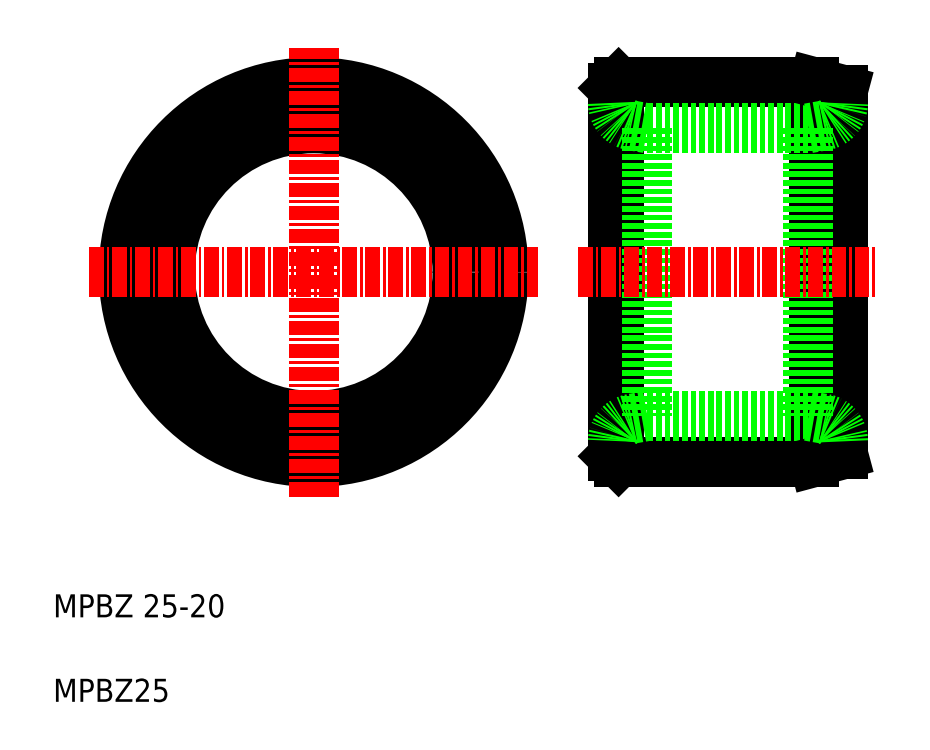
<metadata>
{"format":"dxf","ext":"dxf","renderer":"ezdxf+matplotlib","layout":"modelspace","background":"white","min_lineweight":24,"dpi":150}
</metadata>
<code>
0
SECTION
2
ENTITIES
0
LINE
8
0
10
69.77
20
97.4
30
0
11
69.77
21
64.4
31
0
0
LINE
8
0
10
86.77
20
97.4
30
0
11
86.77
21
64.4
31
0
0
LINE
8
0
10
69.27
20
96.9
30
0
11
69.27
21
64.9
31
0
0
LINE
8
0
10
89.27
20
65.07
30
0
11
89.27
21
96.73
31
0
0
CIRCLE
8
0
10
43.27
20
80.9
30
0
40
16.5
0
CIRCLE
8
0
10
43.27
20
80.9
30
0
40
12.5
0
LINE
8
0
10
86.27
20
93.4
30
0
11
86.27
21
68.4
31
0
0
LINE
8
0
10
72.27
20
93.4
30
0
11
72.27
21
68.4
31
0
0
LINE
8
CENTER
10
43.27
20
61.4
30
0
11
43.27
21
100.4
31
0
0
TEXT
8
0
10
20.63
20
50.9
30
0
40
2
1
MPBZ 25-20
0
TEXT
8
0
10
20.63
20
43.56
30
0
40
2
1
MPBZ25
0
LINE
8
CENTER
10
23.77
20
80.9
30
0
11
62.77
21
80.9
31
0
0
LINE
8
0
10
69.77
20
64.4
30
0
11
86.77
21
64.4
31
0
0
LINE
8
0
10
72.27
20
68.4
30
0
11
86.27
21
68.4
31
0
0
LINE
8
CENTER
10
66.27
20
80.9
30
0
11
92.27
21
80.9
31
0
0
LINE
8
0
10
89.27
20
65.07
30
0
11
86.77
21
64.4
31
0
0
LINE
8
0
10
86.77
20
97.4
30
0
11
69.77
21
97.4
31
0
0
LINE
8
0
10
72.27
20
93.4
30
0
11
86.27
21
93.4
31
0
0
LINE
8
0
10
89.27
20
96.73
30
0
11
86.77
21
97.4
31
0
0
LINE
8
0
10
69.27
20
64.9
30
0
11
69.77
21
64.4
31
0
0
LINE
8
0
10
69.27
20
96.9
30
0
11
69.77
21
97.4
31
0
0
LINE
8
0
10
72.27
20
93.4
30
0
11
70.92
21
93.64
31
0
0
ARC
8
0
10
71.27
20
95.61
30
0
40
2
50
180
51
260
0
ARC
8
0
10
71.27
20
66.19
30
0
40
2
50
100
51
180
0
LINE
8
0
10
72.27
20
68.4
30
0
11
70.92
21
68.16
31
0
0
ARC
8
0
10
87.27
20
95.61
30
0
40
2
50
280
51
3.25e-14
0
LINE
8
0
10
86.27
20
93.4
30
0
11
87.62
21
93.64
31
0
0
ARC
8
0
10
87.27
20
66.19
30
0
40
2
50
0
51
80
0
LINE
8
0
10
86.27
20
68.4
30
0
11
87.62
21
68.16
31
0
0
ENDSEC
0
EOF

</code>
